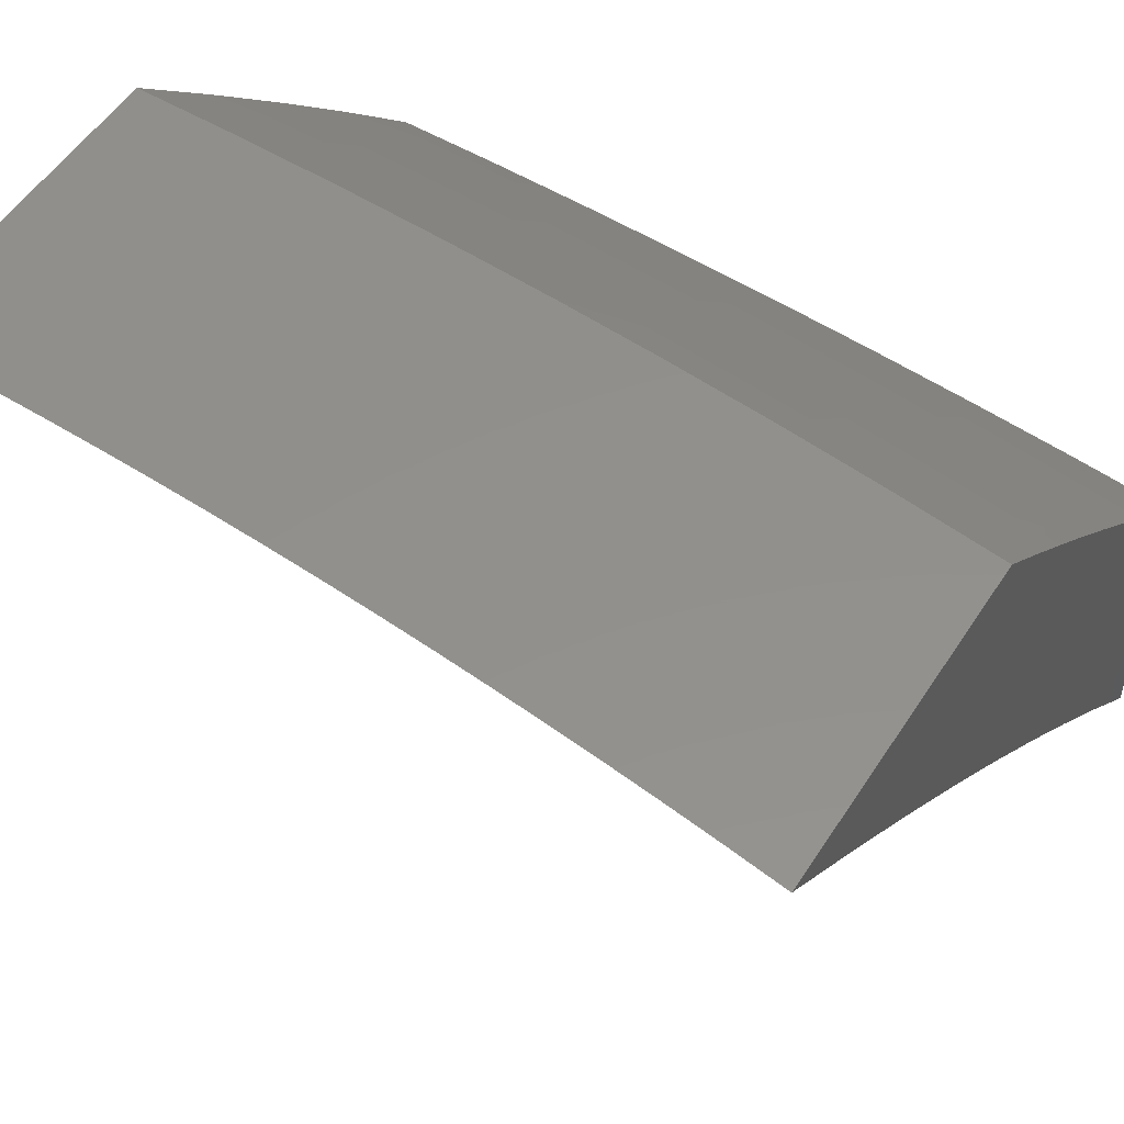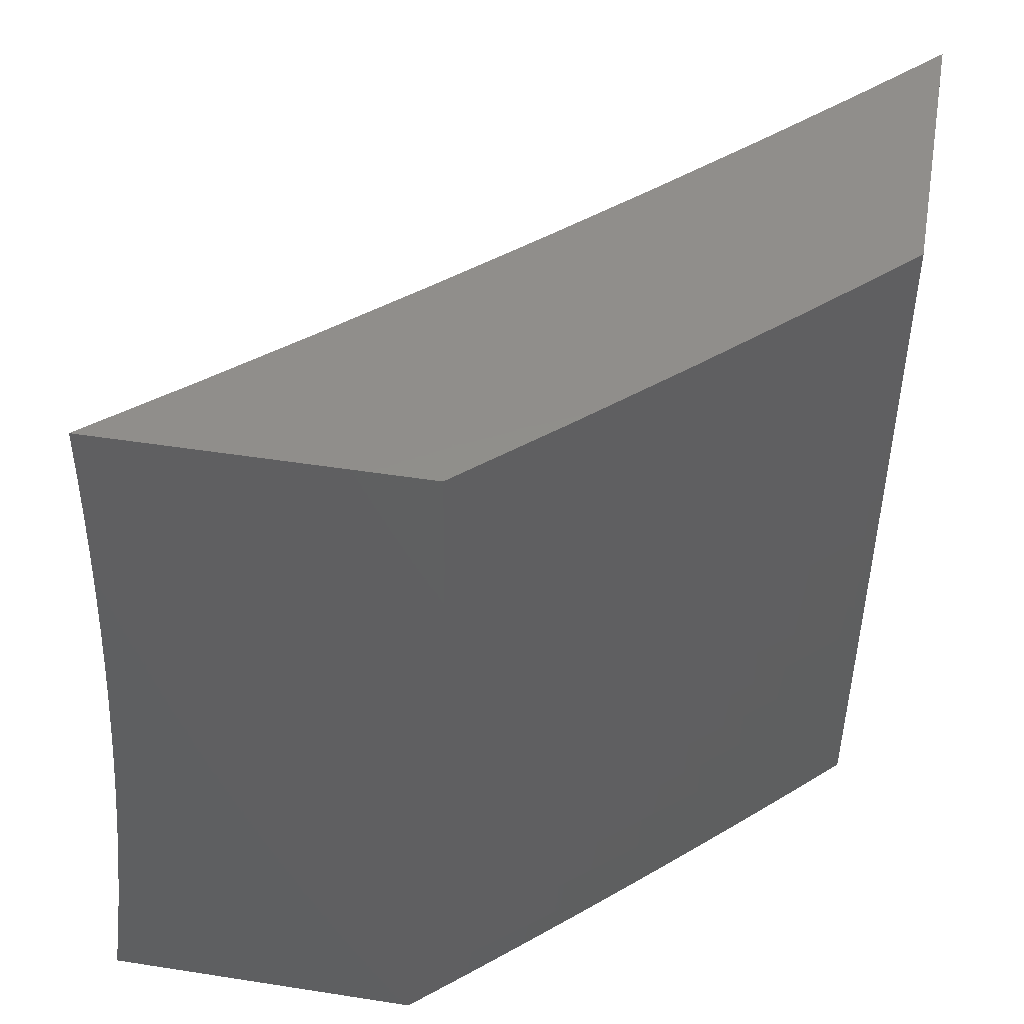
<metadata>
{"format":"stl","ext":"stl","renderer":"f3d","projection":"perspective","resolution":1024,"background":"white","views":[{"elev":53.1,"azim":-57.8,"up":"+Z"},{"elev":47.7,"azim":10.0,"up":"+Y"}]}
</metadata>
<code>
# stl→obj: 383 verts, 762 faces
v 7.219 -1 8.9
v 7.102 -1 9
v 7.169 -0.9439 8.95
v 7.111 -0.9379 9
v 7.119 -0.8757 9
v 7.177 -0.8799 8.95
v 7.127 -0.8134 9
v 7.185 -0.816 8.95
v 7.134 -0.7511 9
v 7.192 -0.7522 8.95
v 7.141 -0.6888 9
v 7.199 -0.6886 8.95
v 7.147 -0.6263 9
v 7.205 -0.6251 8.95
v 7.152 -0.5639 9
v 7.21 -0.5618 8.95
v 7.157 -0.5013 9
v 7.215 -0.4986 8.95
v 7.161 -0.4388 9
v 7.22 -0.4356 8.95
v 7.165 -0.3762 9
v 7.223 -0.3728 8.95
v 7.168 -0.3135 9
v 7.226 -0.3102 8.95
v 7.171 -0.2509 9
v 7.229 -0.2477 8.95
v 7.173 -0.1882 9
v 7.231 -0.1855 8.95
v 7.174 -0.1255 9
v 7.232 -0.1234 8.95
v 7.175 -0.06275 9
v 7.233 -0.06161 8.95
v 7.175 0 9
v 7.282 -6.677e-34 8.908
v 7.389 -9.812e-34 8.815
v 7.348 -0.06259 8.85
v 7.291 -0.06211 8.901
v 7.493 -1.022e-33 8.72
v 7.462 -0.06357 8.748
v 7.405 -0.06308 8.799
v 7.347 -0.1254 8.85
v 7.29 -0.1244 8.901
v 7.288 -0.187 8.901
v 7.519 -0.06405 8.697
v 7.597 -8.721e-34 8.624
v 7.575 -0.06452 8.645
v 7.63 -0.065 8.592
v 7.574 -0.1293 8.645
v 7.63 -0.1302 8.592
v 7.572 -0.1942 8.645
v 7.628 -0.1957 8.592
v 7.57 -0.2594 8.645
v 7.626 -0.2613 8.592
v 7.568 -0.3248 8.645
v 7.623 -0.3272 8.592
v 7.564 -0.3904 8.645
v 7.62 -0.3933 8.592
v 7.561 -0.4562 8.645
v 7.616 -0.4596 8.592
v 7.556 -0.5222 8.645
v 7.612 -0.526 8.592
v 7.551 -0.5883 8.645
v 7.607 -0.5926 8.592
v 7.545 -0.6546 8.645
v 7.601 -0.6594 8.592
v 7.539 -0.7211 8.645
v 7.595 -0.7264 8.592
v 7.532 -0.7877 8.645
v 7.588 -0.7936 8.592
v 7.524 -0.8545 8.645
v 7.58 -0.8608 8.592
v 7.516 -0.9215 8.645
v 7.572 -0.9283 8.592
v 7.507 -0.9885 8.645
v 7.563 -0.9958 8.592
v 7.562 -1 8.592
v 7.627 -0.935 8.54
v 7.674 -1 8.486
v 7.681 -0.9417 8.487
v 7.736 -0.9484 8.433
v 7.744 -0.8795 8.433
v 7.798 -0.8856 8.379
v 7.806 -0.8164 8.379
v 7.86 -0.8221 8.325
v 7.867 -0.7525 8.325
v 7.921 -0.7576 8.27
v 7.927 -0.6878 8.27
v 7.981 -0.6924 8.215
v 7.987 -0.6222 8.215
v 8 -0.6263 8.201
v 7.992 -0.5523 8.215
v 8 -0.5013 8.211
v 7.997 -0.4825 8.215
v 8 -0.3762 8.218
v 7.948 -0.4102 8.27
v 7.951 -0.3413 8.27
v 7.894 -0.4074 8.325
v 7.897 -0.339 8.325
v 7.84 -0.4046 8.379
v 7.843 -0.3366 8.379
v 7.785 -0.4018 8.433
v 7.789 -0.3343 8.433
v 7.731 -0.399 8.487
v 7.734 -0.332 8.487
v 7.676 -0.3961 8.54
v 7.679 -0.3296 8.54
v 7.7 -6.132e-34 8.527
v 7.686 -0.06547 8.54
v 7.685 -0.1312 8.54
v 7.684 -0.1971 8.54
v 7.682 -0.2632 8.54
v 7.741 -0.06594 8.487
v 7.801 -3.271e-34 8.428
v 7.796 -0.06641 8.433
v 7.85 -0.06687 8.379
v 7.795 -0.1331 8.433
v 7.85 -0.134 8.379
v 7.794 -0.1999 8.433
v 7.848 -0.2013 8.379
v 7.791 -0.267 8.433
v 7.846 -0.2689 8.379
v 7.901 -9.539e-35 8.329
v 7.905 -0.06733 8.325
v 7.904 -0.1349 8.325
v 7.902 -0.2027 8.325
v 7.9 -0.2707 8.325
v 7.958 -0.06779 8.27
v 8 0 8.228
v 8 -0.1255 8.227
v 8 -0.2509 8.224
v 7.956 -0.2041 8.27
v 7.957 -0.1358 8.27
v 7.954 -0.2726 8.27
v 8 -0.7511 8.19
v 7.974 -0.7627 8.215
v 7.913 -0.8276 8.27
v 7.852 -0.8917 8.325
v 7.79 -0.955 8.379
v 7.784 -1 8.379
v 7.967 -0.8332 8.215
v 8 -0.8757 8.176
v 7.959 -0.9038 8.215
v 8 -1 8.16
v 7.95 -0.9746 8.215
v 7.893 -1 8.27
v 7.897 -0.9681 8.27
v 7.843 -0.9616 8.325
v 7.905 -0.8978 8.27
v 7.449 -1 8.696
v 7.452 -0.9812 8.697
v 7.46 -0.9146 8.697
v 7.469 -0.8482 8.697
v 7.476 -0.7819 8.697
v 7.483 -0.7158 8.697
v 7.489 -0.6498 8.697
v 7.495 -0.5839 8.697
v 7.5 -0.5183 8.697
v 7.505 -0.4528 8.697
v 7.508 -0.3875 8.697
v 7.512 -0.3224 8.697
v 7.514 -0.2575 8.697
v 7.516 -0.1928 8.697
v 7.518 -0.1283 8.697
v 7.396 -0.9738 8.748
v 7.335 -1 8.799
v 7.339 -0.9664 8.799
v 7.283 -0.959 8.85
v 7.348 -0.9009 8.799
v 7.291 -0.8939 8.85
v 7.356 -0.8354 8.799
v 7.299 -0.829 8.85
v 7.364 -0.7701 8.799
v 7.307 -0.7642 8.85
v 7.37 -0.705 8.799
v 7.314 -0.6995 8.85
v 7.377 -0.64 8.799
v 7.32 -0.635 8.85
v 7.382 -0.5751 8.799
v 7.325 -0.5707 8.85
v 7.387 -0.5105 8.799
v 7.33 -0.5065 8.85
v 7.391 -0.446 8.799
v 7.334 -0.4425 8.85
v 7.395 -0.3817 8.799
v 7.338 -0.3787 8.85
v 7.398 -0.3176 8.799
v 7.341 -0.3151 8.85
v 7.401 -0.2536 8.799
v 7.344 -0.2517 8.85
v 7.403 -0.1899 8.799
v 7.346 -0.1884 8.85
v 7.404 -0.1264 8.799
v 7.226 -0.9515 8.901
v 7.234 -0.8869 8.901
v 7.242 -0.8225 8.901
v 7.25 -0.7582 8.901
v 7.256 -0.6941 8.901
v 7.262 -0.6301 8.901
v 7.268 -0.5663 8.901
v 7.273 -0.5026 8.901
v 7.277 -0.4391 8.901
v 7.281 -0.3758 8.901
v 7.284 -0.3126 8.901
v 7.287 -0.2497 8.901
v 7.404 -0.9078 8.748
v 7.413 -0.8418 8.748
v 7.42 -0.776 8.748
v 7.427 -0.7104 8.748
v 7.433 -0.6449 8.748
v 7.439 -0.5796 8.748
v 7.444 -0.5144 8.748
v 7.448 -0.4494 8.748
v 7.452 -0.3846 8.748
v 7.455 -0.32 8.748
v 7.458 -0.2556 8.748
v 7.46 -0.1914 8.748
v 7.461 -0.1274 8.748
v 7.635 -0.8671 8.54
v 7.643 -0.7993 8.54
v 7.65 -0.7317 8.54
v 7.656 -0.6642 8.54
v 7.662 -0.5969 8.54
v 7.667 -0.5298 8.54
v 7.672 -0.4629 8.54
v 7.69 -0.8733 8.487
v 7.698 -0.8051 8.487
v 7.705 -0.737 8.487
v 7.711 -0.669 8.487
v 7.717 -0.6012 8.487
v 7.722 -0.5336 8.487
v 7.727 -0.4662 8.487
v 7.752 -0.8108 8.433
v 7.813 -0.7474 8.379
v 7.874 -0.6831 8.325
v 7.933 -0.6181 8.27
v 7.759 -0.7422 8.433
v 7.766 -0.6737 8.433
v 7.772 -0.6055 8.433
v 7.777 -0.5374 8.433
v 7.781 -0.4695 8.433
v 7.82 -0.6785 8.379
v 7.88 -0.6139 8.325
v 7.939 -0.5486 8.27
v 7.826 -0.6097 8.379
v 7.831 -0.5412 8.379
v 7.836 -0.4728 8.379
v 7.885 -0.5449 8.325
v 7.944 -0.4793 8.27
v 7.89 -0.4761 8.325
v 7.737 -0.2651 8.487
v 7.739 -0.1985 8.487
v 7.74 -0.1321 8.487
v 7.669 0 8.898
v 7.556 0 9
v 7.621 -0.06172 8.942
v 7.555 -0.1254 9
v 7.62 -0.1236 8.942
v 7.619 -0.1858 8.942
v 7.683 -0.1873 8.883
v 7.681 -0.2502 8.883
v 7.745 -0.2522 8.824
v 7.743 -0.3158 8.824
v 7.806 -0.3184 8.765
v 7.803 -0.3826 8.765
v 7.866 -0.3857 8.704
v 7.863 -0.4507 8.704
v 7.925 -0.4542 8.644
v 7.921 -0.5199 8.644
v 7.983 -0.524 8.583
v 7.979 -0.5903 8.583
v 8 -0.501 8.568
v 8 -0.626 8.559
v 7.974 -0.6568 8.583
v 8 -0.7509 8.548
v 7.968 -0.7234 8.583
v 7.961 -0.7902 8.583
v 7.906 -0.7178 8.644
v 7.899 -0.7841 8.644
v 7.843 -0.7121 8.704
v 7.837 -0.7779 8.704
v 7.781 -0.7064 8.765
v 7.774 -0.7717 8.765
v 7.717 -0.7007 8.824
v 7.711 -0.7654 8.824
v 7.654 -0.6949 8.883
v 7.648 -0.7591 8.883
v 7.59 -0.6891 8.942
v 7.584 -0.7527 8.942
v 7.519 -0.7509 9
v 7.577 -0.8165 8.942
v 7.505 -0.8756 9
v 7.57 -0.8804 8.942
v 7.562 -0.9444 8.942
v 7.626 -0.9524 8.883
v 7.62 -1 8.883
v 7.684 -1 8.824
v 7.552 -0.2507 9
v 7.617 -0.2481 8.942
v 7.679 -0.3132 8.883
v 7.74 -0.3795 8.824
v 7.8 -0.447 8.765
v 7.859 -0.5158 8.704
v 7.917 -0.5857 8.644
v 7.615 -0.3106 8.942
v 7.547 -0.376 9
v 7.612 -0.3732 8.942
v 7.608 -0.4361 8.942
v 7.673 -0.4398 8.883
v 7.669 -0.5033 8.883
v 7.733 -0.5075 8.824
v 7.728 -0.5717 8.824
v 7.791 -0.5764 8.765
v 7.786 -0.6413 8.765
v 7.849 -0.6465 8.704
v 7.54 -0.5011 9
v 7.605 -0.4991 8.942
v 7.664 -0.567 8.883
v 7.723 -0.6361 8.824
v 7.6 -0.5623 8.942
v 7.53 -0.6261 9
v 7.595 -0.6256 8.942
v 7.49 -1 9
v 7.555 -1 8.942
v 7.689 -0.9603 8.824
v 7.748 -1 8.764
v 7.752 -0.9682 8.765
v 7.812 -1 8.704
v 7.815 -0.976 8.704
v 7.875 -1 8.644
v 7.877 -0.9837 8.644
v 7.938 -1 8.583
v 7.939 -0.9915 8.583
v 8 -1 8.521
v 7.947 -0.9242 8.583
v 8 -0.8755 8.536
v 7.954 -0.8572 8.583
v 7.987 -0.4578 8.583
v 8 -0.3758 8.575
v 7.991 -0.3918 8.583
v 7.994 -0.326 8.583
v 7.932 -0.3235 8.644
v 7.934 -0.2584 8.644
v 7.872 -0.2564 8.704
v 7.873 -0.192 8.704
v 7.81 -0.1904 8.765
v 7.812 -0.1268 8.765
v 7.748 -0.1257 8.824
v 7.749 -0.06276 8.824
v 7.685 -0.06224 8.883
v 8 -0.2506 8.579
v 7.996 -0.2604 8.583
v 7.936 -0.1935 8.644
v 7.875 -0.1278 8.704
v 7.812 -0.06327 8.765
v 7.781 0 8.795
v 7.998 -0.195 8.583
v 8 -0.1253 8.582
v 7.937 -0.1288 8.644
v 7.938 -0.06429 8.644
v 7.875 -0.06378 8.704
v 7.891 0 8.69
v 8 0 8.583
v 7.684 -0.1247 8.883
v 7.747 -0.1889 8.824
v 7.808 -0.2543 8.765
v 7.869 -0.3209 8.704
v 7.929 -0.3888 8.644
v 7.676 -0.3764 8.883
v 7.736 -0.4434 8.824
v 7.796 -0.5116 8.765
v 7.854 -0.5811 8.704
v 7.912 -0.6517 8.644
v 7.659 -0.6309 8.883
v 7.641 -0.8234 8.883
v 7.634 -0.8878 8.883
v 7.705 -0.8302 8.824
v 7.697 -0.8952 8.824
v 7.768 -0.837 8.765
v 7.76 -0.9025 8.765
v 7.83 -0.8438 8.704
v 7.823 -0.9098 8.704
v 7.893 -0.8505 8.644
v 7.885 -0.9171 8.644
f 1 2 3
f 3 2 4
f 3 4 5
f 3 5 6
f 6 5 7
f 6 7 8
f 8 7 9
f 8 9 10
f 10 9 11
f 10 11 12
f 12 11 13
f 12 13 14
f 14 13 15
f 14 15 16
f 16 15 17
f 16 17 18
f 18 17 19
f 18 19 20
f 20 19 21
f 20 21 22
f 22 21 23
f 22 23 24
f 24 23 25
f 24 25 26
f 26 25 27
f 26 27 28
f 28 27 29
f 28 29 30
f 30 29 31
f 30 31 32
f 32 31 33
f 32 33 34
f 35 36 34
f 34 36 37
f 34 37 32
f 32 37 30
f 38 39 35
f 35 39 40
f 35 40 36
f 36 40 41
f 36 41 42
f 42 41 43
f 42 43 28
f 28 43 26
f 39 38 44
f 44 38 45
f 44 45 46
f 46 45 47
f 46 47 48
f 48 47 49
f 48 49 50
f 50 49 51
f 50 51 52
f 52 51 53
f 52 53 54
f 54 53 55
f 54 55 56
f 56 55 57
f 56 57 58
f 58 57 59
f 58 59 60
f 60 59 61
f 60 61 62
f 62 61 63
f 62 63 64
f 64 63 65
f 64 65 66
f 66 65 67
f 66 67 68
f 68 67 69
f 68 69 70
f 70 69 71
f 70 71 72
f 72 71 73
f 72 73 74
f 74 73 75
f 74 75 76
f 76 75 77
f 76 77 78
f 78 77 79
f 78 79 80
f 80 79 81
f 80 81 82
f 82 81 83
f 82 83 84
f 84 83 85
f 84 85 86
f 86 85 87
f 86 87 88
f 88 87 89
f 88 89 90
f 90 89 91
f 90 91 92
f 92 91 93
f 92 93 94
f 94 93 95
f 94 95 96
f 96 95 97
f 96 97 98
f 98 97 99
f 98 99 100
f 100 99 101
f 100 101 102
f 102 101 103
f 102 103 104
f 104 103 105
f 104 105 106
f 106 105 57
f 106 57 55
f 45 107 47
f 47 107 108
f 47 108 49
f 49 108 109
f 49 109 51
f 51 109 110
f 51 110 53
f 53 110 111
f 53 111 55
f 55 111 106
f 108 107 112
f 112 107 113
f 112 113 114
f 114 113 115
f 114 115 116
f 116 115 117
f 116 117 118
f 118 117 119
f 118 119 120
f 120 119 121
f 120 121 102
f 102 121 100
f 113 122 115
f 115 122 123
f 115 123 117
f 117 123 124
f 117 124 119
f 119 124 125
f 119 125 121
f 121 125 126
f 121 126 100
f 100 126 98
f 123 122 127
f 127 122 128
f 127 128 129
f 130 131 129
f 129 131 132
f 129 132 127
f 127 132 124
f 127 124 123
f 94 96 130
f 130 96 133
f 130 133 131
f 131 133 126
f 131 126 125
f 90 134 88
f 88 134 135
f 88 135 86
f 86 135 136
f 86 136 84
f 84 136 137
f 84 137 82
f 82 137 138
f 82 138 80
f 80 138 139
f 80 139 78
f 135 134 140
f 140 134 141
f 140 141 142
f 142 141 143
f 142 143 144
f 144 143 145
f 144 145 146
f 146 145 147
f 146 147 148
f 148 147 137
f 148 137 136
f 145 139 147
f 147 139 138
f 147 138 137
f 76 149 74
f 74 149 150
f 74 150 72
f 72 150 151
f 72 151 70
f 70 151 152
f 70 152 68
f 68 152 153
f 68 153 66
f 66 153 154
f 66 154 64
f 64 154 155
f 64 155 62
f 62 155 156
f 62 156 60
f 60 156 157
f 60 157 58
f 58 157 158
f 58 158 56
f 56 158 159
f 56 159 54
f 54 159 160
f 54 160 52
f 52 160 161
f 52 161 50
f 50 161 162
f 50 162 48
f 48 162 163
f 48 163 46
f 46 163 44
f 150 149 164
f 164 149 165
f 164 165 166
f 166 165 167
f 166 167 168
f 168 167 169
f 168 169 170
f 170 169 171
f 170 171 172
f 172 171 173
f 172 173 174
f 174 173 175
f 174 175 176
f 176 175 177
f 176 177 178
f 178 177 179
f 178 179 180
f 180 179 181
f 180 181 182
f 182 181 183
f 182 183 184
f 184 183 185
f 184 185 186
f 186 185 187
f 186 187 188
f 188 187 189
f 188 189 190
f 190 189 191
f 190 191 192
f 192 191 41
f 192 41 40
f 165 1 167
f 167 1 193
f 167 193 169
f 169 193 194
f 169 194 171
f 171 194 195
f 171 195 173
f 173 195 196
f 173 196 175
f 175 196 197
f 175 197 177
f 177 197 198
f 177 198 179
f 179 198 199
f 179 199 181
f 181 199 200
f 181 200 183
f 183 200 201
f 183 201 185
f 185 201 202
f 185 202 187
f 187 202 203
f 187 203 189
f 189 203 204
f 189 204 191
f 191 204 43
f 191 43 41
f 193 1 3
f 194 193 3
f 151 150 164
f 164 166 205
f 205 166 168
f 205 168 206
f 206 168 170
f 206 170 207
f 207 170 172
f 207 172 208
f 208 172 174
f 208 174 209
f 209 174 176
f 209 176 210
f 210 176 178
f 210 178 211
f 211 178 180
f 211 180 212
f 212 180 182
f 212 182 213
f 213 182 184
f 213 184 214
f 214 184 186
f 214 186 215
f 215 186 188
f 215 188 216
f 216 188 190
f 216 190 217
f 217 190 192
f 217 192 39
f 39 192 40
f 77 75 73
f 195 194 6
f 6 194 3
f 152 151 205
f 205 151 164
f 152 205 206
f 77 73 218
f 218 73 71
f 218 71 219
f 219 71 69
f 219 69 220
f 220 69 67
f 220 67 221
f 221 67 65
f 221 65 222
f 222 65 63
f 222 63 223
f 223 63 61
f 223 61 224
f 224 61 59
f 224 59 105
f 105 59 57
f 79 77 225
f 225 77 218
f 225 218 226
f 226 218 219
f 226 219 227
f 227 219 220
f 227 220 228
f 228 220 221
f 228 221 229
f 229 221 222
f 229 222 230
f 230 222 223
f 230 223 231
f 231 223 224
f 231 224 103
f 103 224 105
f 142 144 146
f 142 146 148
f 196 195 8
f 8 195 6
f 153 152 206
f 153 206 207
f 79 225 81
f 81 225 232
f 81 232 83
f 83 232 233
f 83 233 85
f 85 233 234
f 85 234 87
f 87 234 235
f 87 235 89
f 89 235 91
f 232 225 226
f 140 142 148
f 140 148 136
f 197 196 10
f 10 196 8
f 154 153 207
f 154 207 208
f 232 226 236
f 236 226 227
f 236 227 237
f 237 227 228
f 237 228 238
f 238 228 229
f 238 229 239
f 239 229 230
f 239 230 240
f 240 230 231
f 240 231 101
f 101 231 103
f 135 140 136
f 198 197 12
f 12 197 10
f 155 154 208
f 155 208 209
f 232 236 233
f 233 236 241
f 233 241 234
f 234 241 242
f 234 242 235
f 235 242 243
f 235 243 91
f 91 243 93
f 241 236 237
f 199 198 14
f 14 198 12
f 156 155 209
f 156 209 210
f 241 237 244
f 244 237 238
f 244 238 245
f 245 238 239
f 245 239 246
f 246 239 240
f 246 240 99
f 99 240 101
f 200 199 16
f 16 199 14
f 157 156 210
f 157 210 211
f 241 244 242
f 242 244 247
f 242 247 243
f 243 247 248
f 243 248 93
f 93 248 95
f 247 244 245
f 201 200 18
f 18 200 16
f 158 157 211
f 158 211 212
f 247 245 249
f 249 245 246
f 249 246 97
f 97 246 99
f 202 201 20
f 20 201 18
f 159 158 212
f 159 212 213
f 95 248 249
f 249 248 247
f 95 249 97
f 203 202 22
f 22 202 20
f 160 159 213
f 160 213 214
f 204 203 24
f 24 203 22
f 161 160 214
f 161 214 215
f 120 102 104
f 104 106 250
f 250 106 111
f 250 111 251
f 251 111 110
f 251 110 252
f 252 110 109
f 252 109 112
f 112 109 108
f 133 96 98
f 133 98 126
f 43 204 26
f 26 204 24
f 162 161 215
f 162 215 216
f 118 120 250
f 250 120 104
f 118 250 251
f 163 162 216
f 163 216 217
f 116 118 251
f 116 251 252
f 132 131 125
f 132 125 124
f 28 30 42
f 42 30 37
f 42 37 36
f 44 163 217
f 44 217 39
f 114 116 252
f 114 252 112
f 253 254 255
f 255 254 256
f 255 256 257
f 257 256 258
f 257 258 259
f 259 258 260
f 259 260 261
f 261 260 262
f 261 262 263
f 263 262 264
f 263 264 265
f 265 264 266
f 265 266 267
f 267 266 268
f 267 268 269
f 269 268 270
f 269 270 271
f 271 270 272
f 272 270 273
f 272 273 274
f 274 273 275
f 274 275 276
f 276 275 277
f 276 277 278
f 278 277 279
f 278 279 280
f 280 279 281
f 280 281 282
f 282 281 283
f 282 283 284
f 284 283 285
f 284 285 286
f 286 285 287
f 286 287 288
f 288 287 289
f 288 289 290
f 290 289 291
f 290 291 292
f 292 291 293
f 292 293 294
f 294 293 295
f 294 295 296
f 256 297 258
f 258 297 298
f 258 298 260
f 260 298 299
f 260 299 262
f 262 299 300
f 262 300 264
f 264 300 301
f 264 301 266
f 266 301 302
f 266 302 268
f 268 302 303
f 268 303 270
f 270 303 273
f 298 297 304
f 304 297 305
f 304 305 306
f 306 305 307
f 306 307 308
f 308 307 309
f 308 309 310
f 310 309 311
f 310 311 312
f 312 311 313
f 312 313 314
f 314 313 279
f 314 279 277
f 305 315 307
f 307 315 316
f 307 316 309
f 309 316 317
f 309 317 311
f 311 317 318
f 311 318 313
f 313 318 281
f 313 281 279
f 316 315 319
f 319 315 320
f 319 320 321
f 321 320 287
f 321 287 285
f 320 289 287
f 291 322 293
f 293 322 323
f 293 323 295
f 294 296 324
f 324 296 325
f 324 325 326
f 326 325 327
f 326 327 328
f 328 327 329
f 328 329 330
f 330 329 331
f 330 331 332
f 332 331 333
f 332 333 334
f 334 333 335
f 334 335 336
f 336 335 276
f 336 276 278
f 335 274 276
f 269 271 337
f 337 271 338
f 337 338 339
f 339 338 340
f 339 340 341
f 341 340 342
f 341 342 343
f 343 342 344
f 343 344 345
f 345 344 346
f 345 346 347
f 347 346 348
f 347 348 349
f 349 348 253
f 349 253 255
f 338 350 340
f 340 350 351
f 340 351 342
f 342 351 352
f 342 352 344
f 344 352 353
f 344 353 346
f 346 353 354
f 346 354 348
f 348 354 355
f 348 355 253
f 351 350 356
f 356 350 357
f 356 357 358
f 358 357 359
f 358 359 360
f 360 359 361
f 360 361 354
f 354 361 355
f 357 362 359
f 359 362 361
f 349 255 363
f 363 255 257
f 363 257 259
f 358 360 353
f 353 360 354
f 259 364 363
f 363 364 347
f 363 347 349
f 347 364 345
f 345 364 365
f 345 365 343
f 343 365 366
f 343 366 341
f 341 366 367
f 341 367 339
f 339 367 337
f 365 364 261
f 261 364 259
f 358 353 352
f 351 356 352
f 352 356 358
f 298 304 299
f 299 304 368
f 299 368 300
f 300 368 369
f 300 369 301
f 301 369 370
f 301 370 302
f 302 370 371
f 302 371 303
f 303 371 372
f 303 372 273
f 273 372 275
f 365 261 263
f 365 263 366
f 366 263 265
f 366 265 367
f 367 265 267
f 367 267 337
f 337 267 269
f 306 308 368
f 368 308 369
f 370 369 310
f 310 369 308
f 304 306 368
f 316 319 317
f 317 319 373
f 317 373 318
f 318 373 283
f 318 283 281
f 370 310 312
f 370 312 371
f 371 312 314
f 371 314 372
f 372 314 277
f 372 277 275
f 321 285 373
f 373 285 283
f 319 321 373
f 286 288 374
f 374 288 290
f 374 290 375
f 375 290 292
f 375 292 294
f 284 286 376
f 376 286 374
f 376 374 377
f 377 374 375
f 377 375 324
f 324 375 294
f 282 284 378
f 378 284 376
f 378 376 379
f 379 376 377
f 379 377 326
f 326 377 324
f 280 282 380
f 380 282 378
f 380 378 381
f 381 378 379
f 381 379 328
f 328 379 326
f 278 280 382
f 382 280 380
f 382 380 383
f 383 380 381
f 383 381 330
f 330 381 328
f 334 336 382
f 382 336 278
f 334 382 383
f 334 383 332
f 332 383 330
f 128 122 362
f 362 122 113
f 362 113 361
f 361 113 107
f 361 107 355
f 355 107 45
f 355 45 38
f 355 38 253
f 253 38 35
f 253 35 254
f 254 35 34
f 254 34 33
f 33 31 254
f 254 31 256
f 256 31 29
f 256 29 297
f 297 29 27
f 297 27 25
f 297 25 305
f 305 25 23
f 305 23 315
f 315 23 21
f 315 21 19
f 315 19 320
f 320 19 17
f 320 17 15
f 320 15 289
f 289 15 13
f 289 13 291
f 291 13 11
f 291 11 9
f 291 9 322
f 322 9 7
f 322 7 5
f 5 4 322
f 322 4 2
f 2 1 322
f 322 1 165
f 322 165 323
f 323 165 149
f 323 149 295
f 295 149 296
f 296 149 76
f 296 76 325
f 325 76 327
f 327 76 78
f 327 78 329
f 329 78 331
f 331 78 139
f 331 139 333
f 333 139 145
f 333 145 143
f 143 141 333
f 333 141 134
f 333 134 335
f 335 134 90
f 335 90 274
f 274 90 92
f 274 92 272
f 272 92 94
f 272 94 271
f 271 94 338
f 338 94 130
f 338 130 350
f 350 130 129
f 350 129 357
f 357 129 128
f 357 128 362

</code>
